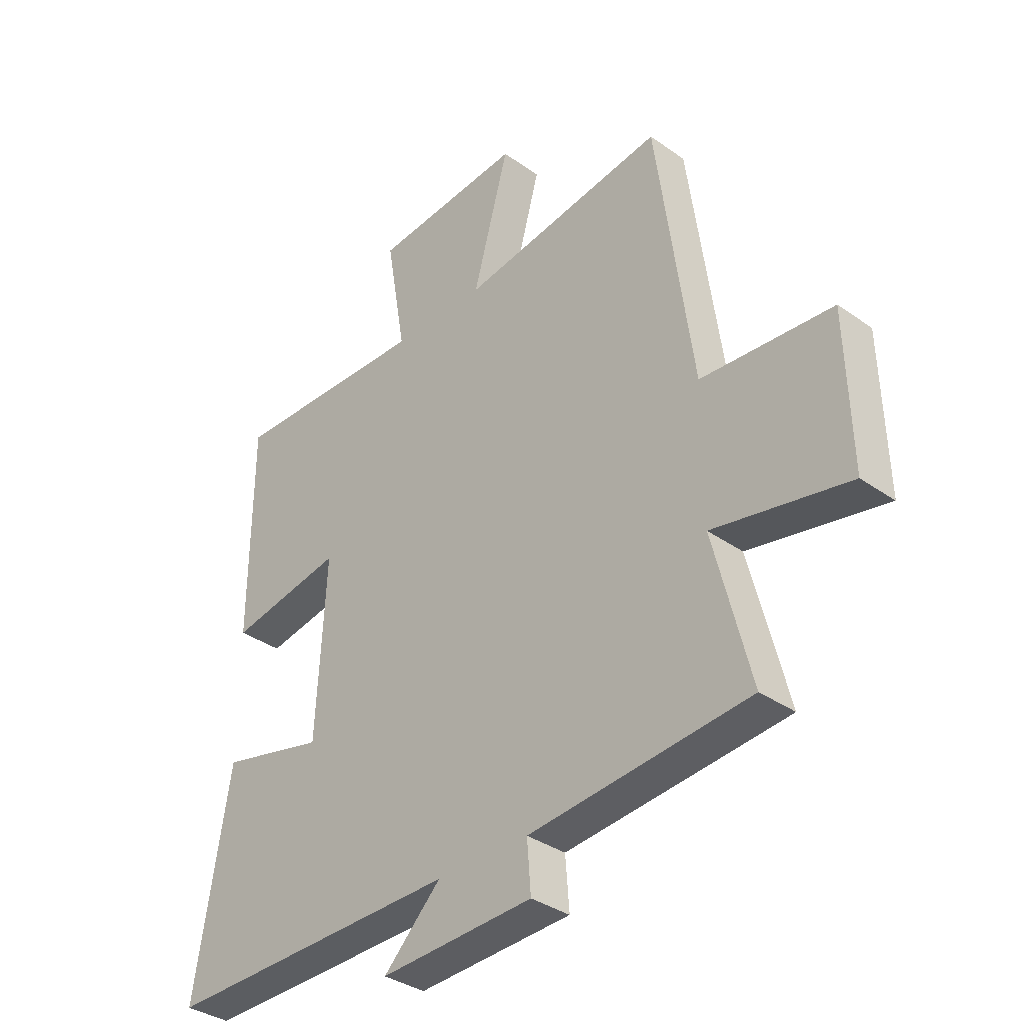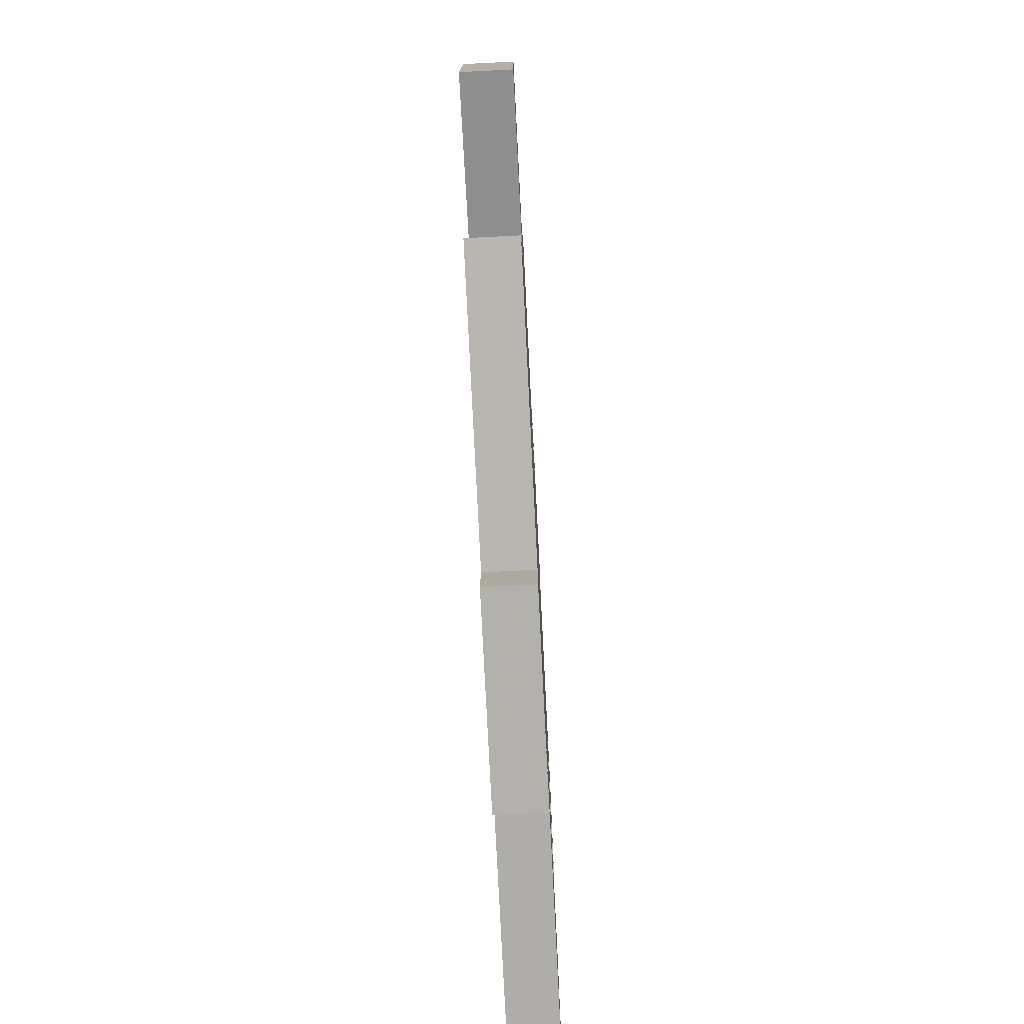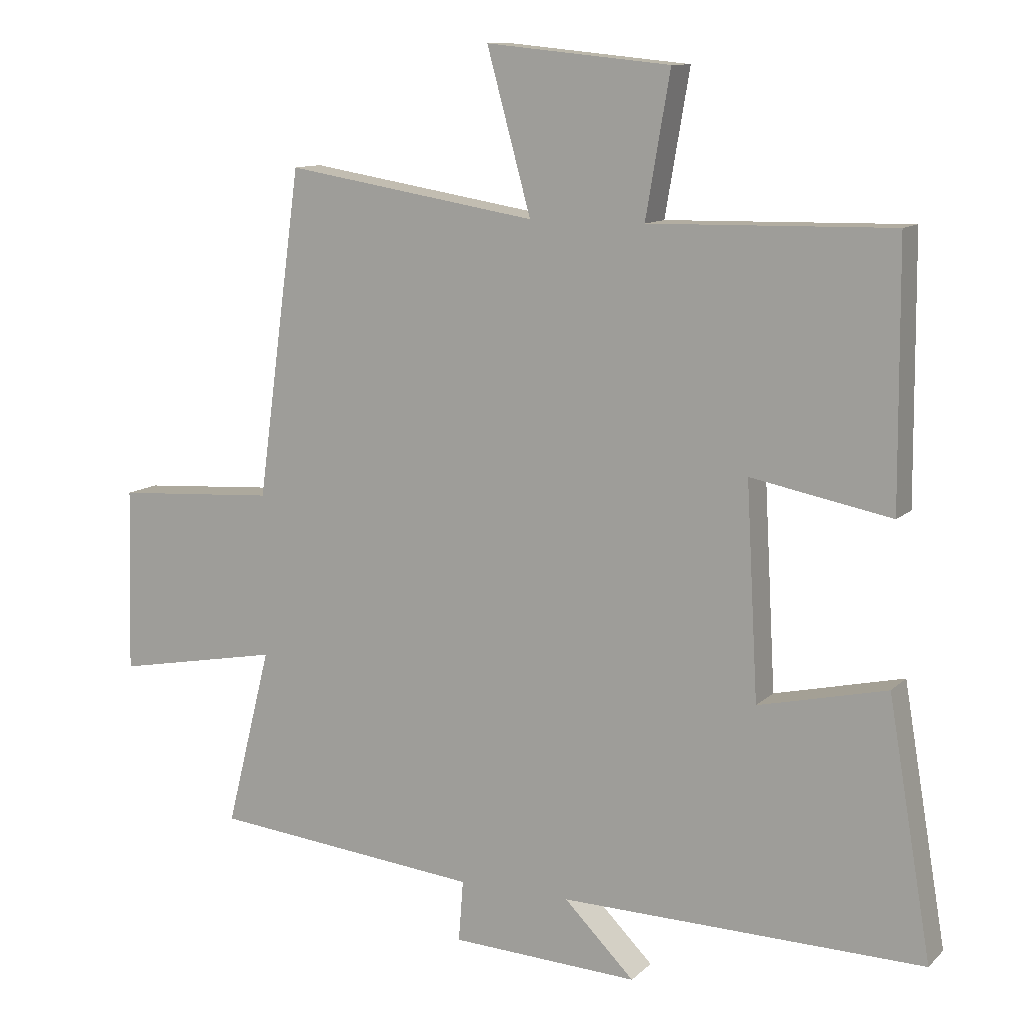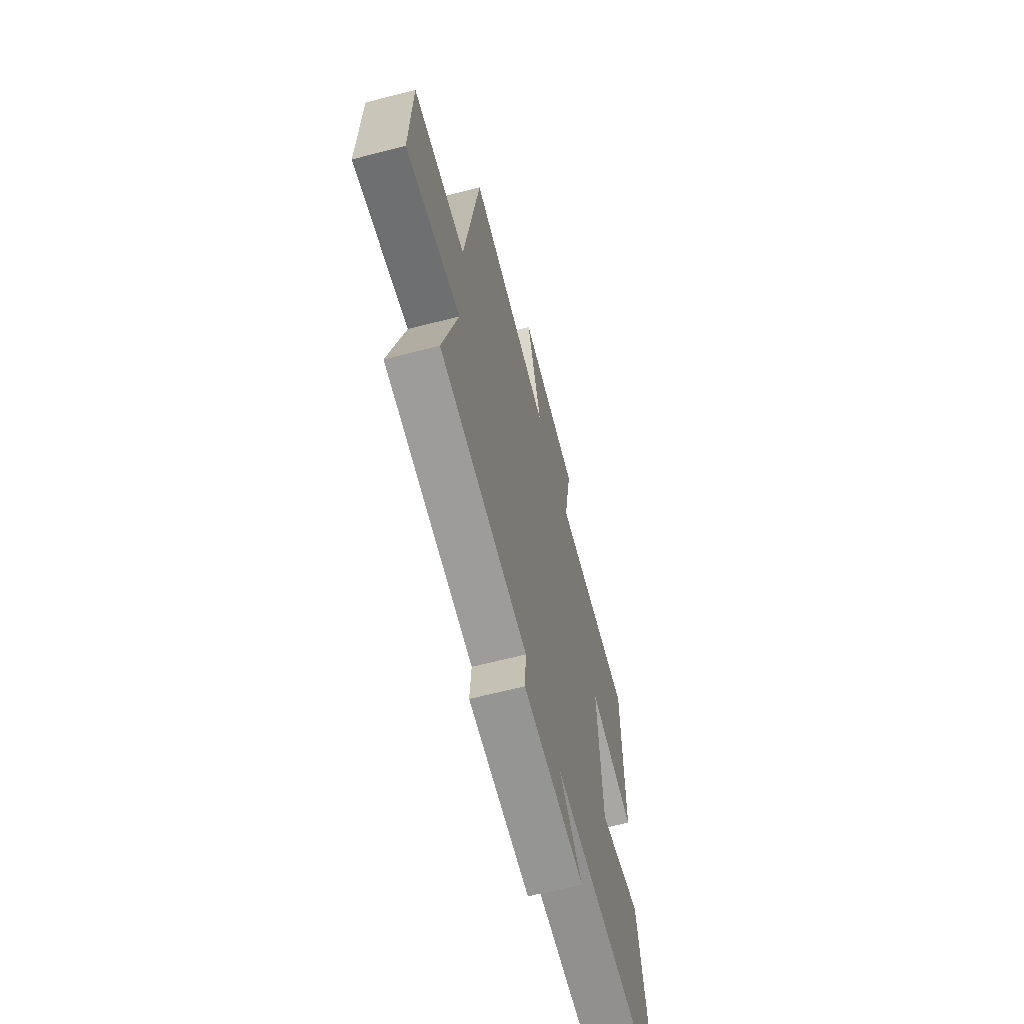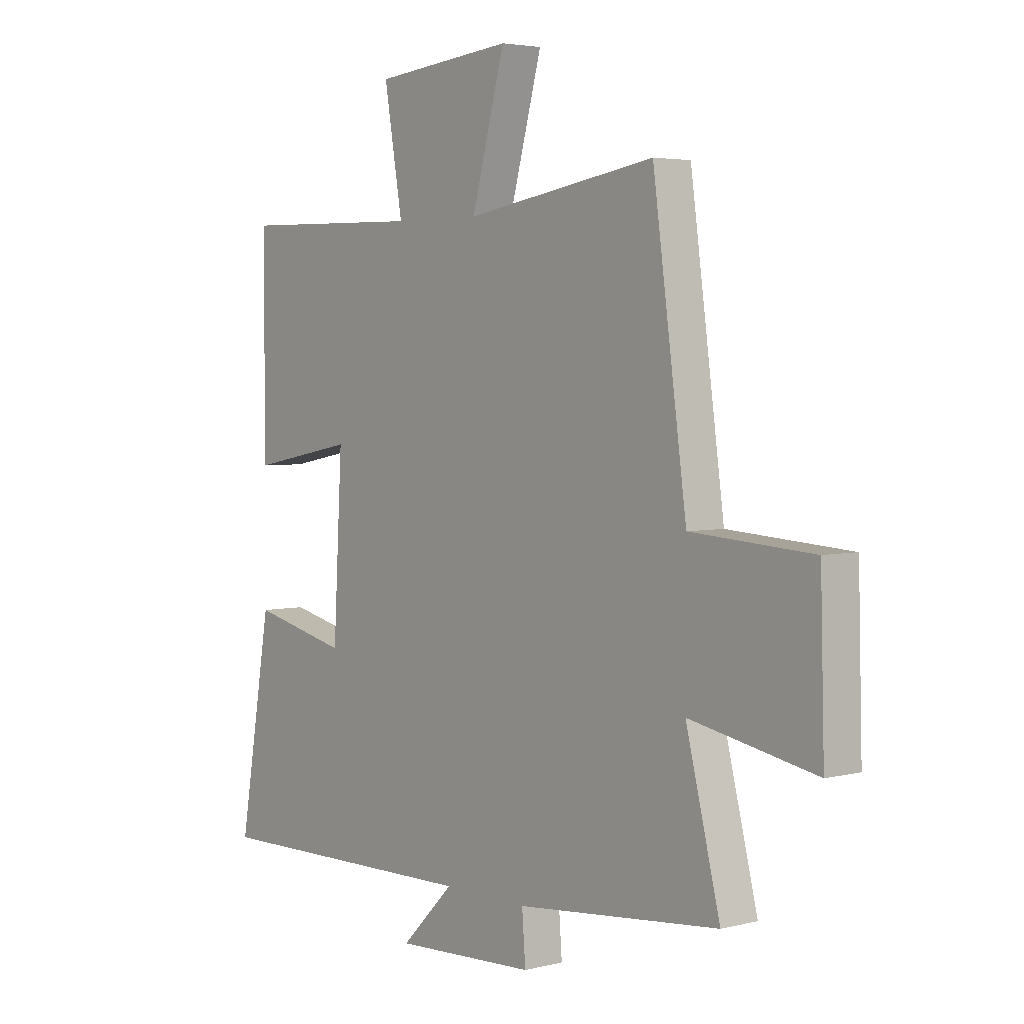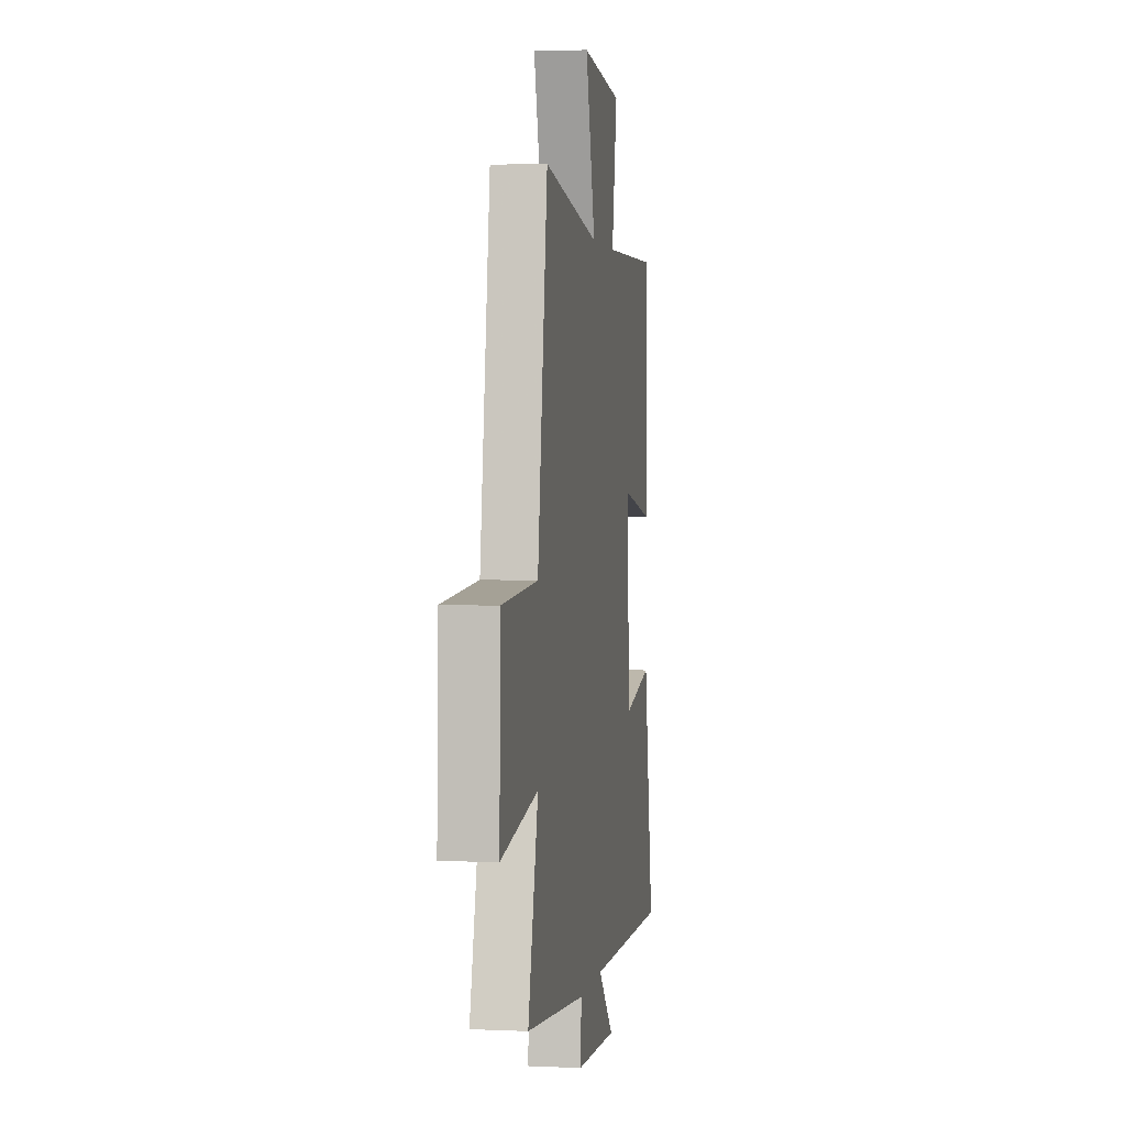
<metadata>
{"format":"obj","ext":"obj","renderer":"f3d","projection":"perspective","resolution":1024,"background":"white","views":[{"elev":-35.0,"azim":-133.4,"up":"+Z"},{"elev":-76.1,"azim":-87.1,"up":"+Z"},{"elev":11.1,"azim":26.2,"up":"+Z"},{"elev":-64.7,"azim":-75.4,"up":"+Z"},{"elev":3.8,"azim":-129.6,"up":"+Z"},{"elev":2.4,"azim":-80.9,"up":"+Z"}]}
</metadata>
<code>
v 0.566 0.07 -0.51
v 0.013 0.07 -0.5
v 0.12 0.07 -0.607
v -0.166 0.07 -0.593
v -0.159 0.07 -0.5
v -0.569 0.07 -0.459
v -0.5 0.07 -0.185
v -0.753 0.07 -0.233
v -0.745 0.07 0.049
v -0.5 0.07 0.065
v -0.432 0.07 0.563
v -0.048 0.07 0.5
v -0.115 0.07 0.744
v 0.165 0.07 0.716
v 0.128 0.07 0.5
v 0.497 0.07 0.507
v 0.5 0.07 0.116
v 0.287 0.07 0.157
v 0.305 0.07 -0.167
v 0.5 0.07 -0.122
v 0.566 0 -0.51
v 0.013 0 -0.5
v 0.12 0 -0.607
v -0.166 0 -0.593
v -0.159 0 -0.5
v -0.569 0 -0.459
v -0.5 0 -0.185
v -0.753 0 -0.233
v -0.745 0 0.049
v -0.5 0 0.065
v -0.432 0 0.563
v -0.048 0 0.5
v -0.115 0 0.744
v 0.165 0 0.716
v 0.128 0 0.5
v 0.497 0 0.507
v 0.5 0 0.116
v 0.287 0 0.157
v 0.305 0 -0.167
v 0.5 0 -0.122
f 19 20 1 2
f 18 19 2
f 15 16 17 18
f 15 18 2
f 12 13 14 15
f 12 15 2
f 10 11 12 2
f 7 8 9 10
f 7 10 2
f 5 6 7 2
f 2 3 4 5
f 22 21 40 39
f 22 39 38
f 38 37 36 35
f 22 38 35
f 35 34 33 32
f 22 35 32
f 22 32 31 30
f 30 29 28 27
f 22 30 27
f 22 27 26 25
f 25 24 23 22
f 1 21 22 2
f 2 22 23 3
f 3 23 24 4
f 4 24 25 5
f 5 25 26 6
f 6 26 27 7
f 7 27 28 8
f 8 28 29 9
f 9 29 30 10
f 10 30 31 11
f 11 31 32 12
f 12 32 33 13
f 13 33 34 14
f 14 34 35 15
f 15 35 36 16
f 16 36 37 17
f 17 37 38 18
f 18 38 39 19
f 19 39 40 20
f 20 40 21 1

</code>
